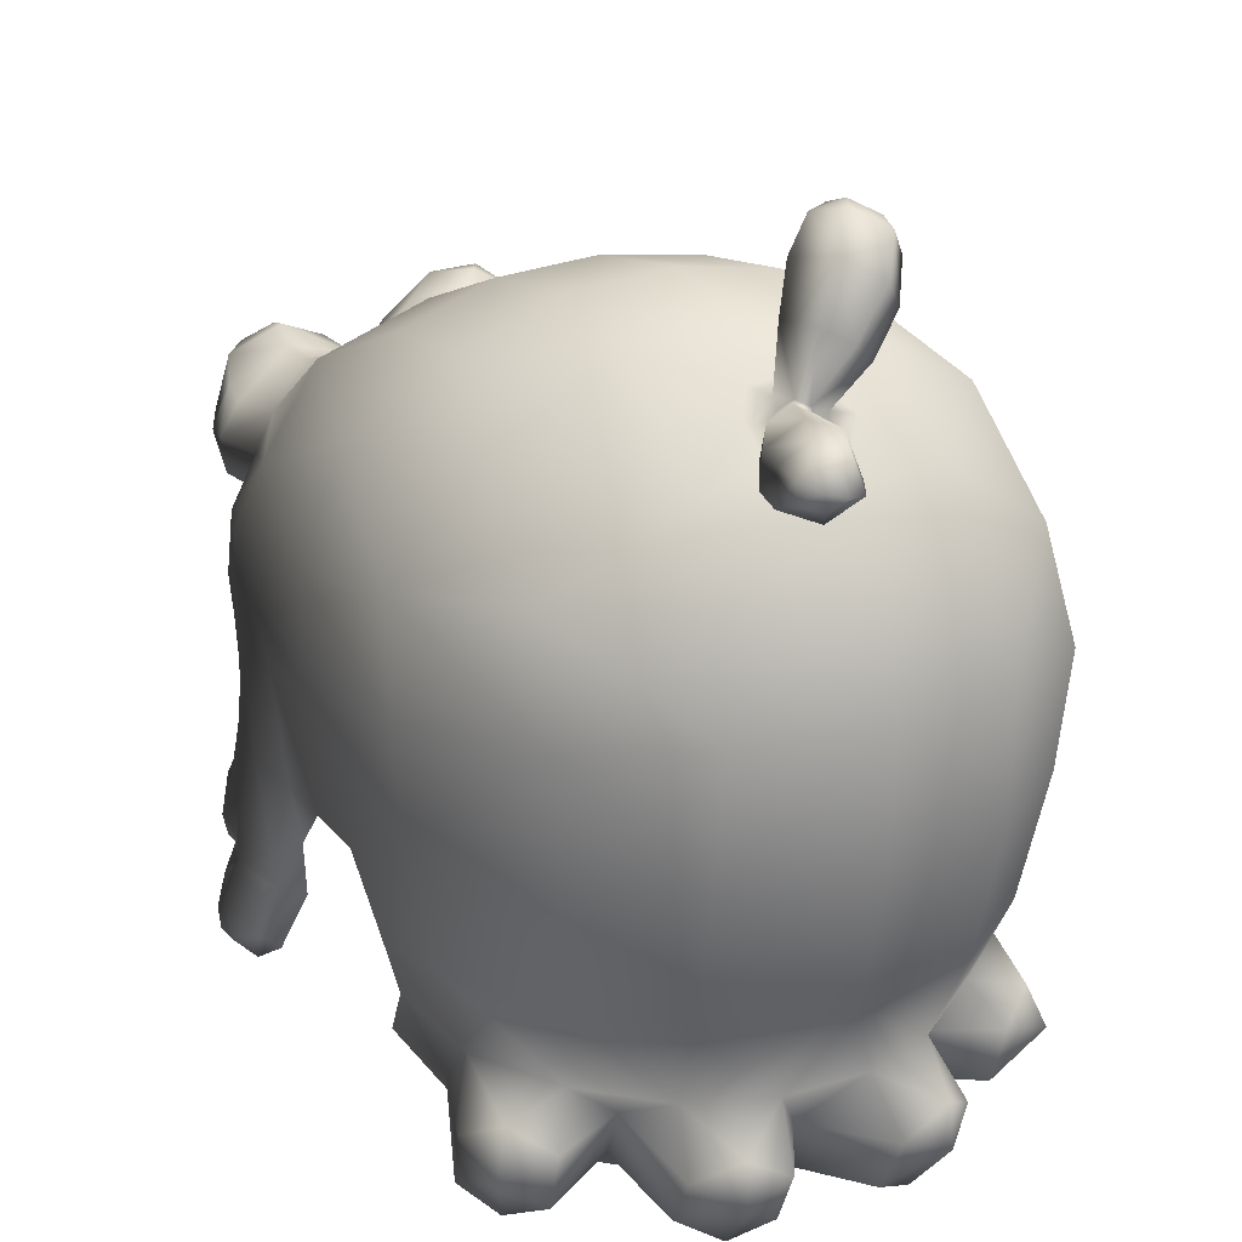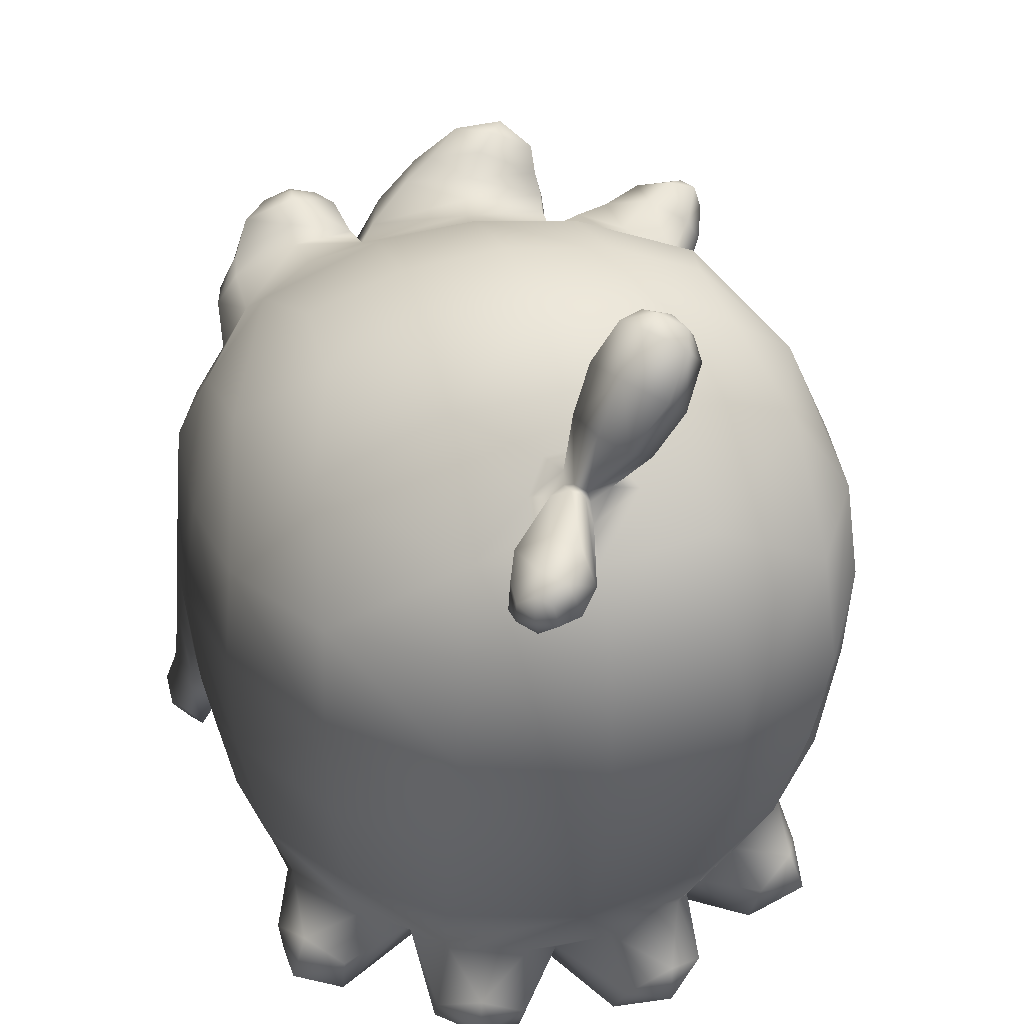
<metadata>
{"format":"obj","ext":"obj","renderer":"f3d","projection":"perspective","resolution":1024,"background":"white","views":[{"elev":23.1,"azim":170.9,"up":"+Y"},{"elev":43.7,"azim":-171.3,"up":"+Y"}]}
</metadata>
<code>
v -0.9935 14.25 -1.184
v -0.9213 14.21 -1.241
v -0.9776 14.29 -1.102
v -0.7931 14.21 -1.274
v -0.8503 14.34 -1.052
v -0.277 14.49 -0.935
v -0.9283 14.53 -0.6735
v -0.6787 14.67 -0.06832
v -1.56 14.4 -0.371
v -1.286 14.55 0.208
v -1.853 14.25 0.4371
v -1.003 14.46 0.8371
v -1.575 14.2 1.026
v -1.484 13.9 1.598
v -2.203 13.76 0.861
v -1.908 13.41 1.575
v -2.493 13.14 0.8223
v -2.091 13.02 1.594
v -2.495 12.57 0.9637
v -2.213 12.53 1.382
v -2.368 11.96 1.096
v -2.195 12.04 1.372
v -2.198 11.59 1.333
v -2.115 11.69 1.456
v -2.019 11.43 1.573
v -1.959 11.8 1.55
v -1.811 11.58 1.721
v -1.626 11.59 1.682
v -1.818 11.38 1.716
v -1.603 11.36 1.666
v -1.719 11.19 1.574
v -1.882 11.34 1.3
v -1.873 11.2 1.377
v -2.091 11.36 1.405
v -1.992 11.27 1.461
v -1.885 11.25 1.628
v 0.3258 13.57 -1.916
v 0.2908 12.95 -2.213
v 1.009 13.5 -1.447
v 1.015 12.93 -1.682
v 1.378 13.42 -0.8791
v 1.428 12.89 -1.095
v 1.553 12.87 -0.8156
v 1.361 12.2 -1.183
v 1.485 12.22 -0.9058
v 1.421 11.81 -0.717
v 1.583 11.78 -0.7378
v 1.614 11.56 -0.6839
v 1.758 11.62 -0.5091
v 1.716 11.26 -0.6352
v 1.851 11.37 -0.4704
v 1.813 11.17 -0.5343
v 1.868 11.16 -0.3824
v 1.681 11.05 -0.5376
v 1.699 11.04 -0.3081
v 1.73 11.16 -0.1647
v 1.878 11.23 -0.2676
v 1.676 11.35 -0.1162
v 1.826 11.41 -0.2099
v 1.542 11.6 -0.2051
v 1.757 11.64 -0.2861
v 1.61 11.46 -0.1537
v 1.743 11.55 -0.1806
v 1.796 11.53 0.01035
v 1.823 11.71 -0.1162
v 1.8 11.65 0.1262
v 1.774 11.84 0.1449
v 1.62 11.83 0.2548
v 1.72 12.07 -0.0671
v 1.594 12.06 0.0394
v 1.69 12.38 -0.1282
v 1.54 12.37 -0.02184
v 1.688 12.63 -0.07025
v 1.545 12.61 0.03557
v 1.697 12.8 0.05815
v -1.192 14.1 -1.326
v -1.136 14.27 -1.287
v -1.158 14.17 -1.219
v -1.139 14.28 -1.248
v -1.27 14.2 -1.096
v -1.495 14.43 -1.054
v -1.182 14.43 -0.8748
v -1.435 14.63 -0.6583
v -1.225 14.74 -0.632
v -1.294 14.92 -0.5345
v -1.09 14.93 -0.8537
v -1.232 15.11 -0.6719
v -1.296 14.98 -1.04
v -1.414 15.15 -0.7896
v -1.648 15.03 -0.7925
v -1.629 15.06 -0.6261
v -1.724 14.86 -0.678
v -1.659 14.97 -0.5747
v -1.551 14.95 -0.5131
v -1.521 15.07 -0.5182
v -1.377 15.04 -0.5089
v -1.35 15.13 -0.5708
v -1.438 15.16 -0.6237
v -0.8443 14.08 -1.445
v -1.006 13.99 -1.534
v -0.506 13.99 -1.678
v -1.261 13.95 -1.516
v -0.5416 13.55 -2.021
v -1.369 13.49 -1.839
v -0.532 12.93 -2.272
v -1.426 12.88 -2.072
v -0.4735 12.18 -2.32
v -1.39 12.09 -2.124
v -1.293 11.3 -2.037
v -2.158 12.05 -1.58
v -2.023 11.26 -1.52
v -2.588 12.05 -0.9625
v -2.406 11.29 -0.9742
v -2.749 12.04 -0.1345
v -2.639 11.37 -0.3782
v -2.571 11.38 0.04833
v -2.411 10.87 -0.4303
v -2.416 11.05 0.01261
v -2.297 10.62 -0.2423
v -2.203 10.7 0.1886
v -1.948 10.32 -0.05933
v -1.047 14.31 -1.279
v -0.9954 14.41 -1.779
v -0.7908 14.27 -1.778
v -0.9661 14.4 -2.05
v -0.8075 14.28 -2.044
v -0.8632 14.26 -2.186
v -0.7971 14.06 -2.054
v -0.8657 14.15 -2.217
v -0.9966 14.1 -2.249
v -0.9812 14.21 -2.261
v -1.114 14.16 -2.236
v -1.075 14.3 -2.213
v -1.225 14.13 -2.102
v -1.144 14.35 -2.08
v -1.276 14.1 -1.837
v -1.183 14.35 -1.804
v -1.059 14.32 -1.237
v -1.148 14.36 -0.9085
v -1.432 14.15 -1.035
v -1.89 13.89 -1.07
v -2.291 13.97 -0.07449
v -2.568 13.35 -0.6444
v -2.672 13.23 0.1711
v -2.686 12.73 -0.9046
v -2.778 12.65 -0.01459
v -2.619 12.59 0.684
v -2.553 11.91 0.5373
v -2.435 11.93 0.8173
v -2.323 11.49 0.979
v -2.282 11.55 1.174
v -2.252 11.32 1.254
v 0.09693 13.8 1.886
v -0.3557 13.52 2.391
v -0.4655 13.7 1.962
v -0.3687 13.2 2.554
v -0.2673 13.02 2.155
v -0.1594 12.82 2.391
v 0.01931 12.76 2.187
v 0.2316 12.7 2.448
v 0.2872 12.73 2.095
v 0.5462 12.76 2.001
v 0.8813 13.1 1.65
v 0.7786 12.83 1.96
v 1.006 13.16 2.203
v 0.7581 12.8 2.27
v 0.8232 12.88 2.507
v 0.2391 12.78 2.71
v 0.228 13 2.973
v -0.1913 12.92 2.7
v -0.1904 13.11 2.924
v -0.2894 13.33 2.813
v 1.255 12.99 1.338
v 1.474 13.26 0.7561
v 1.399 13.05 1.089
v 1.672 13.25 1.075
v 1.646 13.18 1.329
v 1.733 13.42 1.332
v 1.706 13.43 1.613
v 1.625 13.64 1.43
v 1.611 13.74 1.684
v 1.269 13.81 1.596
v 1.298 13.88 1.785
v 0.8862 13.7 1.716
v 1.05 13.74 1.967
v 1.053 13.21 1.888
v 1.171 13.51 2.076
v 1.404 13.44 2.049
v 1.411 13.64 2.096
v 1.621 13.43 1.888
v 1.53 13.75 1.91
v 0.7418 13.83 1.439
v 0.805 13.51 2.063
v 0.1641 13.67 2.234
v -0.3192 13.52 2.562
v -0.2508 13.58 2.746
v -0.1728 13.31 3.062
v -0.1947 13.68 2.924
v -0.03818 13.61 3.1
v 0.03811 13.83 2.991
v 0.2728 13.71 3.024
v 0.337 13.83 2.856
v 0.6314 13.57 2.784
v 0.4784 13.72 2.621
v 0.6346 13.62 2.437
v 0.1639 13.72 2.431
v -2.203 11.54 0.8757
v -2.277 11.27 1.026
v -2.272 10.97 1.118
v -2.255 11.06 1.334
v -2.251 10.86 1.252
v -2.176 10.86 1.395
v -2.15 10.76 1.146
v -1.994 10.77 1.315
v -2.193 10.89 0.9638
v -1.924 10.89 1.442
v -1.876 11.09 1.445
v -2.107 10.94 1.484
v -2.053 11.13 1.495
v -0.4497 12.97 2.34
v -0.7594 12.87 2.236
v -0.9609 12.8 2.447
v -1.265 12.96 2.24
v -1.377 12.94 2.482
v -1.384 13.26 2.054
v -1.454 13.2 2.665
v -1.379 13.42 2.549
v -1.441 13.31 2.889
v -1.388 13.47 2.894
v -1.281 13.46 2.971
v -1.204 13.53 2.841
v -0.9724 13.43 2.901
v -1.089 13.5 2.641
v -0.7904 13.48 2.595
v -0.9461 13.53 2.26
v -0.6211 13.55 2.346
v -0.9915 13.69 1.927
v 0.4826 14.17 -1.294
v 0.529 14.43 -0.6101
v 1.135 14.01 -0.606
v 0.7812 14.37 -0.009665
v 1.177 14.1 0.4282
v 0.2288 14.55 0.2959
v 0.5246 14.26 0.9202
v -0.07483 14.26 1.236
v 0.03771 13.94 1.62
v -1.183 14.66 -1.18
v -1.374 14.56 -1.193
v -1.569 14.84 -1.047
v -1.664 14.65 -0.8891
v -1.529 14.81 -0.5579
v -0.8991 9.855 -0.9504
v -0.5814 9.878 -1.09
v -0.9179 10.05 -1.395
v -0.8762 10.14 -2.11
v -1.056 10.42 -1.645
v -0.93 10.48 -2.237
v -0.9172 10.79 -1.974
v -0.6639 10.66 -2.342
v -0.3708 10.83 -2.025
v -0.3699 10.54 -2.317
v -0.08764 10.68 -1.811
v -0.3174 10.24 -2.189
v -0.06404 10.28 -1.569
v -0.2616 9.918 -1.17
v 0.05685 10.03 -1.211
v 0.3924 10.22 -1.214
v 0.557 10.28 -2.061
v 0.3122 10.35 -2.139
v 0.6002 10.64 -2.301
v 0.2732 10.7 -2.204
v 0.5404 10.87 -2.163
v 0.1981 10.94 -1.947
v 0.6861 11.1 -1.792
v 0.8143 11.63 -1.896
v 1.079 11.65 -1.556
v 0.9839 12.31 -1.775
v 1.217 12.13 -1.444
v -1.434 9.921 -0.5562
v -1.177 9.85 -0.768
v -1.645 10.16 -0.8737
v -1.926 10.12 -1.482
v -1.856 10.55 -1.034
v -2.021 10.42 -1.591
v -1.843 10.72 -1.378
v -1.859 10.57 -1.817
v -1.435 10.75 -1.746
v -1.581 10.42 -1.952
v -1.482 10.1 -1.844
v 1.504 13.67 0.07524
v 1.689 13.3 -0.06768
v 1.674 13.3 0.3719
v 1.712 12.94 0.3395
v 1.584 12.85 0.4078
v 1.647 13.1 0.5882
v -2.062 13.43 -1.352
v -2.177 12.81 -1.55
v 1.053 13.83 1.179
v 1.409 13.69 0.8009
v 1.524 13.53 0.5726
v 1.568 13.05 0.6093
v 0.2315 11.48 -2.134
v -0.4221 11.38 -2.223
v 0.2678 12.26 -2.218
v -1.684 10.07 -0.3017
v -2.422 10.06 -0.7517
v -2.46 10.16 -0.474
v -2.67 10.39 -0.8636
v -2.57 10.5 -0.5318
v -2.559 10.64 -0.8012
v -2.18 10.76 -0.902
v -1.398 13.58 1.842
v -1.598 13.33 1.776
v -1.758 13.04 1.88
v -1.942 12.53 1.657
v -2.008 12.35 1.554
v -2.022 12.11 1.503
v -1.843 12.12 1.465
v -1.795 11.8 1.529
v -0.7749 14.06 -1.785
v -0.9425 13.97 -1.813
v -1.028 13.98 -2.085
v 1.746 11.89 -0.401
v 1.691 11.85 -0.572
v 1.641 12.26 -0.6656
v 0.8576 13.36 2.559
v 0.5693 13.42 2.955
v 0.2032 13.37 3.109
v -2.153 11.23 0.8521
v -1.339 13.05 1.993
v -1.556 12.86 1.996
v -1.762 12.68 1.866
v -1.617 12.62 1.815
v -1.797 12.49 1.625
v -1.834 12.36 1.521
v 1.651 13.18 1.714
v 1.314 13.19 1.876
v 1.122 12.97 1.543
v 1.2 13.78 1.42
v 1.583 13.62 1.225
v 1.698 13.44 1.121
v 0.7201 13.12 2.785
v 0.1285 13.8 2.627
v 0.06793 13.85 2.806
v 1.205 13.75 2.059
v 1.381 13.77 2.035
v 1.334 13.85 1.919
v -0.3453 12.99 2.21
v -0.4435 13.3 2.412
v 1.717 12.34 -0.3476
v 1.676 12.82 -0.3274
v 1.622 11.6 0.2484
v 1.653 11.44 0.09202
v -1.157 13.97 -1.835
v -1.308 13.44 2.145
v -1.09 12.83 2.675
v -1.39 13.07 2.776
v -0.6397 13.12 2.694
v -0.9394 13.11 2.896
v -1.212 13.16 2.982
v 1.559 11.17 -0.6854
v 1.77 11.97 -0.2517
v -0.7068 14.17 1.461
v -1.045 14.36 -0.9663
v 0.7748 10.4 -1.896
v 0.7631 10.75 -1.997
v 0.7784 10.85 -1.594
v 0.7162 10.51 -1.23
v -0.9686 14.33 -2.196
v -0.05484 14.64 -0.3332
v -2.323 10.15 -0.9803
v -2.389 10.51 -1.034
v -1.691 9.981 -1.671
v -1.87 10.31 -1.868
v -0.5952 10.06 -2.152
v -0.6612 10.4 -2.4
v 1.408 11.5 -0.7132
v 0.9912 11.3 -1.485
v 1.02 10.94 -1.228
v -1.019 14.67 -1.02
v -0.3736 14.55 0.6057
v 1.58 12.74 0.1406
v -1.482 12.82 1.95
v -2.64 11.85 0.2518
g polygon13
f 3 2 1
f 4 2 3
f 5 4 3
f 6 4 5
f 7 6 5
f 8 6 7
f 9 8 7
f 10 8 9
f 11 10 9
f 12 10 11
f 13 12 11
f 14 12 13
f 15 14 13
f 16 14 15
f 17 16 15
f 18 16 17
f 19 18 17
f 20 18 19
f 21 20 19
f 22 20 21
f 23 22 21
f 24 22 23
f 25 24 23
f 26 24 25
f 27 26 25
f 28 26 27
f 29 28 27
f 30 28 29
f 31 30 29
f 32 30 31
f 33 32 31
f 34 32 33
f 35 34 33
f 25 34 35
f 36 25 35
f 29 25 36
f 31 29 36
f 39 38 37
f 40 38 39
f 41 40 39
f 42 40 41
f 43 42 41
f 44 42 43
f 45 44 43
f 46 44 45
f 47 46 45
f 48 46 47
f 49 48 47
f 50 48 49
f 51 50 49
f 52 50 51
f 53 52 51
f 54 52 53
f 55 54 53
f 56 54 55
f 57 56 55
f 58 56 57
f 59 58 57
f 60 58 59
f 61 60 59
f 62 60 61
f 63 62 61
f 64 62 63
f 65 64 63
f 66 64 65
f 67 66 65
f 68 66 67
f 69 68 67
f 70 68 69
f 71 70 69
f 72 70 71
f 73 72 71
f 74 72 73
f 75 74 73
f 78 77 76
f 79 77 78
f 80 79 78
f 81 79 80
f 82 81 80
f 83 81 82
f 84 83 82
f 85 83 84
f 86 85 84
f 87 85 86
f 88 87 86
f 89 87 88
f 90 89 88
f 91 89 90
f 92 91 90
f 93 91 92
f 94 93 92
f 95 93 94
f 96 95 94
f 97 95 96
f 87 97 96
f 98 97 87
f 89 98 87
f 91 98 89
f 101 100 99
f 102 100 101
f 103 102 101
f 104 102 103
f 105 104 103
f 106 104 105
f 107 106 105
f 108 106 107
f 109 108 107
f 110 108 109
f 111 110 109
f 112 110 111
f 113 112 111
f 114 112 113
f 115 114 113
f 116 114 115
f 117 116 115
f 118 116 117
f 119 118 117
f 120 118 119
f 121 120 119
f 2 122 1
f 123 122 2
f 124 123 2
f 125 123 124
f 126 125 124
f 127 125 126
f 128 127 126
f 129 127 128
f 130 129 128
f 131 129 130
f 132 131 130
f 133 131 132
f 134 133 132
f 135 133 134
f 136 135 134
f 137 135 136
f 77 137 136
f 122 137 77
f 138 122 77
f 1 122 138
f 3 1 138
f 140 139 80
f 9 139 140
f 141 9 140
f 142 9 141
f 143 142 141
f 144 142 143
f 145 144 143
f 146 144 145
f 114 146 145
f 147 146 114
f 148 147 114
f 19 147 148
f 149 19 148
f 21 19 149
f 150 21 149
f 151 21 150
f 152 151 150
f 23 151 152
f 34 23 152
f 25 23 34
f 155 154 153
f 156 154 155
f 157 156 155
f 158 156 157
f 159 158 157
f 160 158 159
f 161 160 159
f 162 160 161
f 163 162 161
f 164 162 163
f 165 164 163
f 166 164 165
f 167 166 165
f 168 166 167
f 169 168 167
f 170 168 169
f 171 170 169
f 156 170 171
f 172 156 171
f 154 156 172
f 174 173 163
f 175 173 174
f 176 175 174
f 177 175 176
f 178 177 176
f 179 177 178
f 180 179 178
f 181 179 180
f 182 181 180
f 183 181 182
f 184 183 182
f 185 183 184
f 186 185 184
f 187 185 186
f 188 187 186
f 189 187 188
f 190 189 188
f 191 189 190
f 181 191 190
f 183 191 181
f 192 165 163
f 193 165 192
f 153 193 192
f 194 193 153
f 154 194 153
f 195 194 154
f 172 195 154
f 196 195 172
f 197 196 172
f 198 196 197
f 199 198 197
f 200 198 199
f 201 200 199
f 202 200 201
f 203 202 201
f 204 202 203
f 205 204 203
f 206 204 205
f 194 206 205
f 195 206 194
f 207 149 148
f 150 149 207
f 208 150 207
f 152 150 208
f 209 152 208
f 210 152 209
f 211 210 209
f 212 210 211
f 213 212 211
f 214 212 213
f 215 214 213
f 216 214 215
f 217 216 215
f 218 216 217
f 219 218 217
f 210 218 219
f 152 210 219
f 222 221 220
f 223 221 222
f 224 223 222
f 225 223 224
f 226 225 224
f 227 225 226
f 228 227 226
f 229 227 228
f 230 229 228
f 231 229 230
f 232 231 230
f 233 231 232
f 234 233 232
f 235 233 234
f 236 235 234
f 237 235 236
f 155 237 236
f 4 99 2
f 101 99 4
f 6 101 4
f 238 101 6
f 239 238 6
f 240 238 239
f 241 240 239
f 242 240 241
f 243 242 241
f 244 242 243
f 245 244 243
f 192 244 245
f 246 192 245
f 153 192 246
f 155 153 246
f 79 138 77
f 247 138 79
f 248 247 79
f 88 247 248
f 249 88 248
f 90 88 249
f 250 90 249
f 92 90 250
f 83 92 250
f 251 92 83
f 85 251 83
f 94 251 85
f 96 94 85
f 254 253 252
f 255 253 254
f 256 255 254
f 257 255 256
f 258 257 256
f 259 257 258
f 260 259 258
f 261 259 260
f 262 261 260
f 263 261 262
f 264 263 262
f 265 263 264
f 266 265 264
f 264 267 266
f 268 267 264
f 269 268 264
f 270 268 269
f 271 270 269
f 272 270 271
f 273 272 271
f 274 272 273
f 275 274 273
f 276 274 275
f 277 276 275
f 278 276 277
f 44 278 277
f 281 280 279
f 282 280 281
f 283 282 281
f 284 282 283
f 285 284 283
f 286 284 285
f 287 286 285
f 288 286 287
f 256 288 287
f 289 288 256
f 254 289 256
f 252 289 254
f 238 37 101
f 39 37 238
f 240 39 238
f 41 39 240
f 290 41 240
f 291 41 290
f 292 291 290
f 75 291 292
f 293 75 292
f 294 75 293
f 295 294 293
f 76 80 78
f 140 80 76
f 102 140 76
f 141 140 102
f 296 141 102
f 143 141 296
f 297 143 296
f 145 143 297
f 110 145 297
f 112 145 110
f 298 244 192
f 242 244 298
f 299 242 298
f 290 242 299
f 300 290 299
f 292 290 300
f 174 292 300
f 295 292 174
f 301 295 174
f 294 295 301
f 260 273 262
f 302 273 260
f 303 302 260
f 304 302 303
f 107 304 303
f 38 304 107
f 105 38 107
f 37 38 105
f 103 37 105
f 101 37 103
f 305 281 279
f 306 281 305
f 307 306 305
f 308 306 307
f 309 308 307
f 310 308 309
f 117 310 309
f 311 310 117
f 115 311 117
f 113 311 115
f 16 313 312
f 314 313 16
f 18 314 16
f 315 314 18
f 20 315 18
f 316 315 20
f 317 316 20
f 318 316 317
f 319 318 317
f 99 124 2
f 320 124 99
f 321 320 99
f 128 320 321
f 322 128 321
f 130 128 322
f 134 130 322
f 132 130 134
f 61 65 63
f 323 65 61
f 49 323 61
f 324 323 49
f 47 324 49
f 325 324 47
f 45 325 47
f 43 325 45
f 205 193 194
f 326 193 205
f 203 326 205
f 327 326 203
f 201 327 203
f 328 327 201
f 199 328 201
f 197 328 199
f 219 34 152
f 32 34 219
f 217 32 219
f 329 32 217
f 215 329 217
f 208 329 215
f 209 208 215
f 314 330 313
f 331 330 314
f 332 331 314
f 333 331 332
f 315 333 332
f 334 333 315
f 335 334 315
f 188 336 190
f 337 336 188
f 186 337 188
f 338 337 186
f 163 338 186
f 173 338 163
f 17 147 19
f 144 147 17
f 15 144 17
f 142 144 15
f 11 142 15
f 9 142 11
f 182 339 184
f 340 339 182
f 180 340 182
f 341 340 180
f 178 341 180
f 176 341 178
f 169 328 197
f 327 328 169
f 342 327 169
f 326 327 342
f 167 326 342
f 165 326 167
f 196 206 195
f 343 206 196
f 198 343 196
f 344 343 198
f 200 344 198
f 202 344 200
f 189 345 187
f 346 345 189
f 191 346 189
f 347 346 191
f 183 347 191
f 185 347 183
f 166 162 164
f 160 162 166
f 168 160 166
f 158 160 168
f 170 158 168
f 156 158 170
f 157 221 330
f 220 221 157
f 348 220 157
f 349 220 348
f 157 349 348
f 155 349 157
f 325 323 324
f 350 323 325
f 351 350 325
f 71 350 351
f 73 71 351
f 60 68 70
f 352 68 60
f 353 352 60
f 66 352 353
f 64 66 353
f 100 321 99
f 354 321 100
f 76 354 100
f 136 354 76
f 77 136 76
f 177 173 175
f 336 173 177
f 179 336 177
f 190 336 179
f 181 190 179
f 59 49 61
f 51 49 59
f 57 51 59
f 53 51 57
f 55 53 57
f 184 163 186
f 192 163 184
f 339 192 184
f 298 192 339
f 299 298 339
f 225 313 330
f 312 313 225
f 355 312 225
f 237 312 355
f 235 237 355
f 356 222 220
f 224 222 356
f 357 224 356
f 226 224 357
f 228 226 357
f 232 358 234
f 359 358 232
f 360 359 232
f 356 359 360
f 357 356 360
f 54 50 52
f 361 50 54
f 56 361 54
f 58 361 56
f 65 69 67
f 362 69 65
f 323 362 65
f 350 362 323
f 245 155 246
f 363 155 245
f 12 363 245
f 14 363 12
f 7 139 9
f 364 139 7
f 5 364 7
f 3 364 5
f 270 365 268
f 366 365 270
f 272 366 270
f 274 366 272
f 367 366 274
f 365 366 367
f 368 365 367
f 267 365 368
f 131 127 129
f 369 127 131
f 133 369 131
f 135 369 133
f 239 243 241
f 370 243 239
f 6 370 239
f 8 370 6
f 371 283 281
f 372 283 371
f 308 372 371
f 310 372 308
f 373 289 252
f 374 289 373
f 282 374 373
f 284 374 282
f 255 375 253
f 376 375 255
f 257 376 255
f 259 376 257
f 351 75 73
f 291 75 351
f 43 291 351
f 41 291 43
f 277 304 38
f 302 304 277
f 275 302 277
f 273 302 275
f 377 58 60
f 361 58 377
f 48 361 377
f 50 361 48
f 378 274 276
f 367 274 378
f 379 367 378
f 368 367 379
f 262 269 264
f 271 269 262
f 273 271 262
f 26 317 24
f 319 317 26
f 28 319 26
f 285 109 287
f 111 109 285
f 113 111 285
f 95 91 93
f 98 91 95
f 97 98 95
f 277 42 44
f 40 42 277
f 38 40 277
f 374 288 289
f 286 288 374
f 284 286 374
f 81 248 79
f 249 248 81
f 250 249 81
f 343 204 206
f 202 204 343
f 344 202 343
f 380 247 88
f 138 247 380
f 3 138 380
f 380 364 3
f 82 364 380
f 84 82 380
f 358 349 234
f 220 349 358
f 356 220 358
f 354 322 321
f 134 322 354
f 136 134 354
f 360 228 357
f 230 228 360
f 232 230 360
f 381 12 245
f 10 12 381
f 8 10 381
f 380 86 84
f 88 86 380
f 382 75 294
f 74 75 382
f 36 33 31
f 35 33 36
f 171 197 172
f 169 197 171
f 213 209 215
f 211 209 213
f 159 163 161
f 157 163 159
f 110 106 108
f 297 106 110
f 297 104 106
f 296 104 297
f 353 62 64
f 60 62 353
f 71 362 350
f 69 362 71
f 303 109 107
f 260 109 303
f 347 345 346
f 185 345 347
f 212 218 210
f 214 218 212
f 32 28 30
f 319 28 32
f 123 137 122
f 125 137 123
f 340 299 339
f 341 299 340
f 121 307 305
f 119 307 121
f 119 309 307
f 117 309 119
f 341 300 299
f 176 300 341
f 285 311 113
f 283 311 285
f 287 258 256
f 109 258 287
f 306 371 281
f 308 371 306
f 372 311 283
f 310 311 372
f 363 237 155
f 14 237 363
f 373 280 282
f 252 280 373
f 369 125 127
f 135 125 369
f 320 126 124
f 128 126 320
f 261 376 259
f 263 376 261
f 263 375 376
f 265 375 263
f 14 312 237
f 16 312 14
f 236 349 155
f 234 349 236
f 223 330 221
f 225 330 223
f 231 227 229
f 233 227 231
f 139 82 80
f 364 82 139
f 227 355 225
f 233 355 227
f 331 383 330
f 333 383 331
f 114 384 148
f 116 384 114
f 338 336 337
f 173 336 338
f 22 317 20
f 24 317 22
f 335 316 318
f 315 316 335
f 243 381 245
f 370 381 243
f 102 76 100
f 21 151 23
f 25 29 27
f 147 144 146
f 114 145 112
f 174 300 176
f 295 293 292
f 290 240 242
f 13 11 15
f 329 208 207
f 315 332 314
f 216 218 214
f 377 46 48
f 68 352 66
f 43 351 325
f 104 296 102
f 260 258 109
f 137 125 135
f 92 251 94
f 81 83 250
f 85 87 96
f 193 326 165
f 342 169 167
f 185 187 345
f 268 365 267
f 375 265 253
f 235 355 233
f 358 359 356
f 8 381 370

</code>
